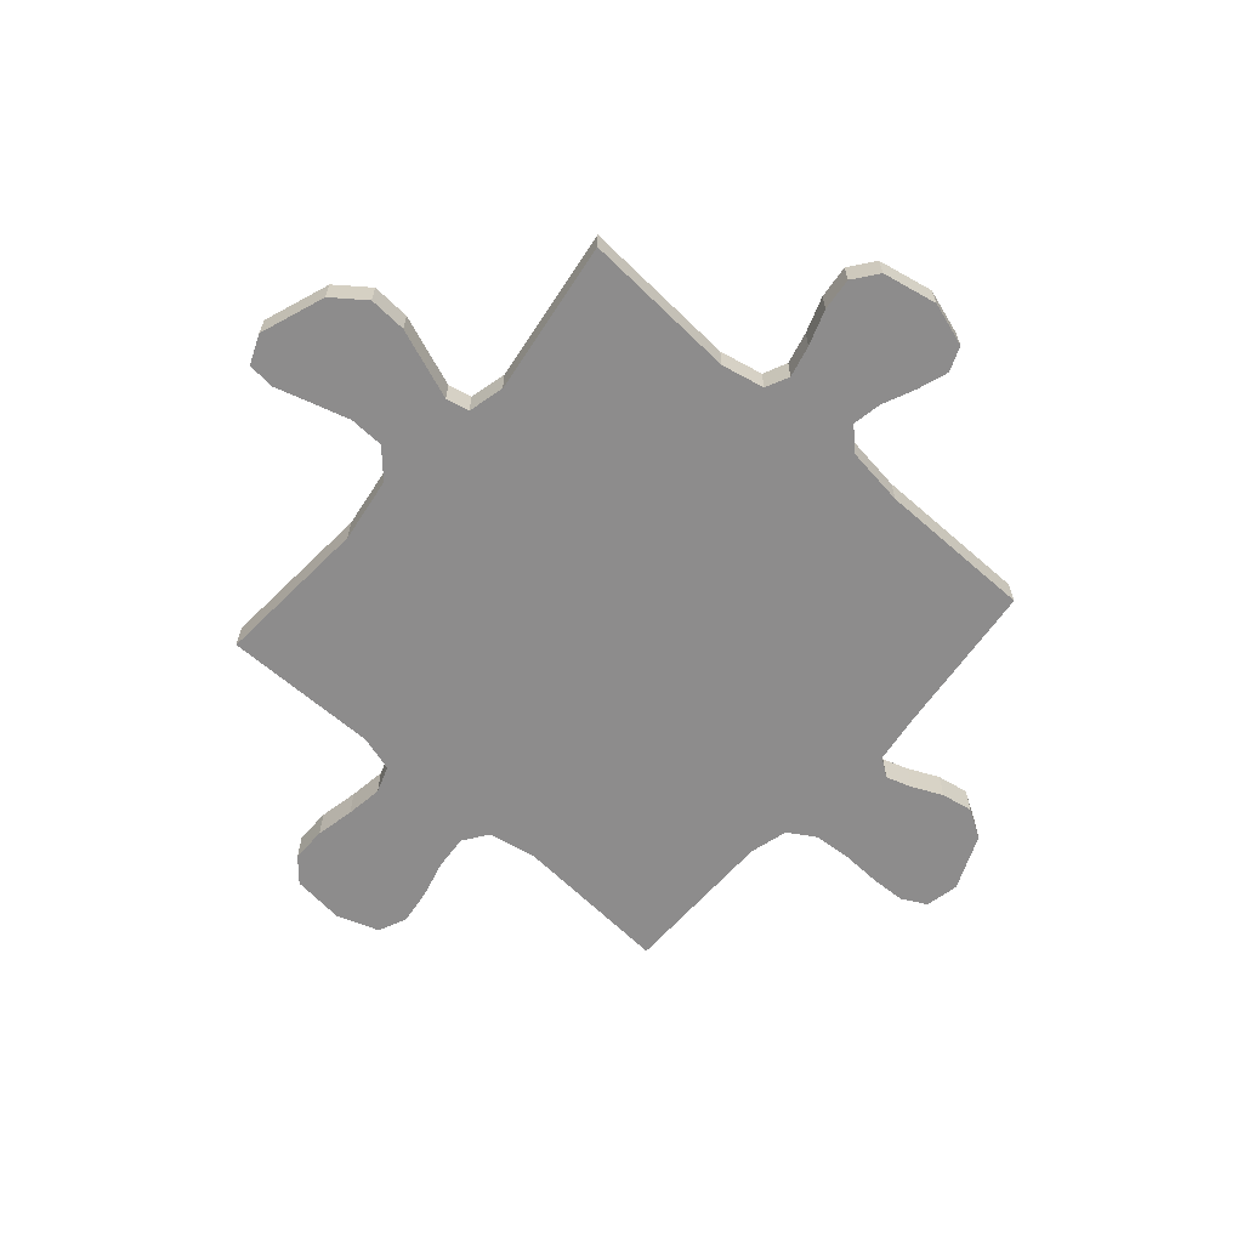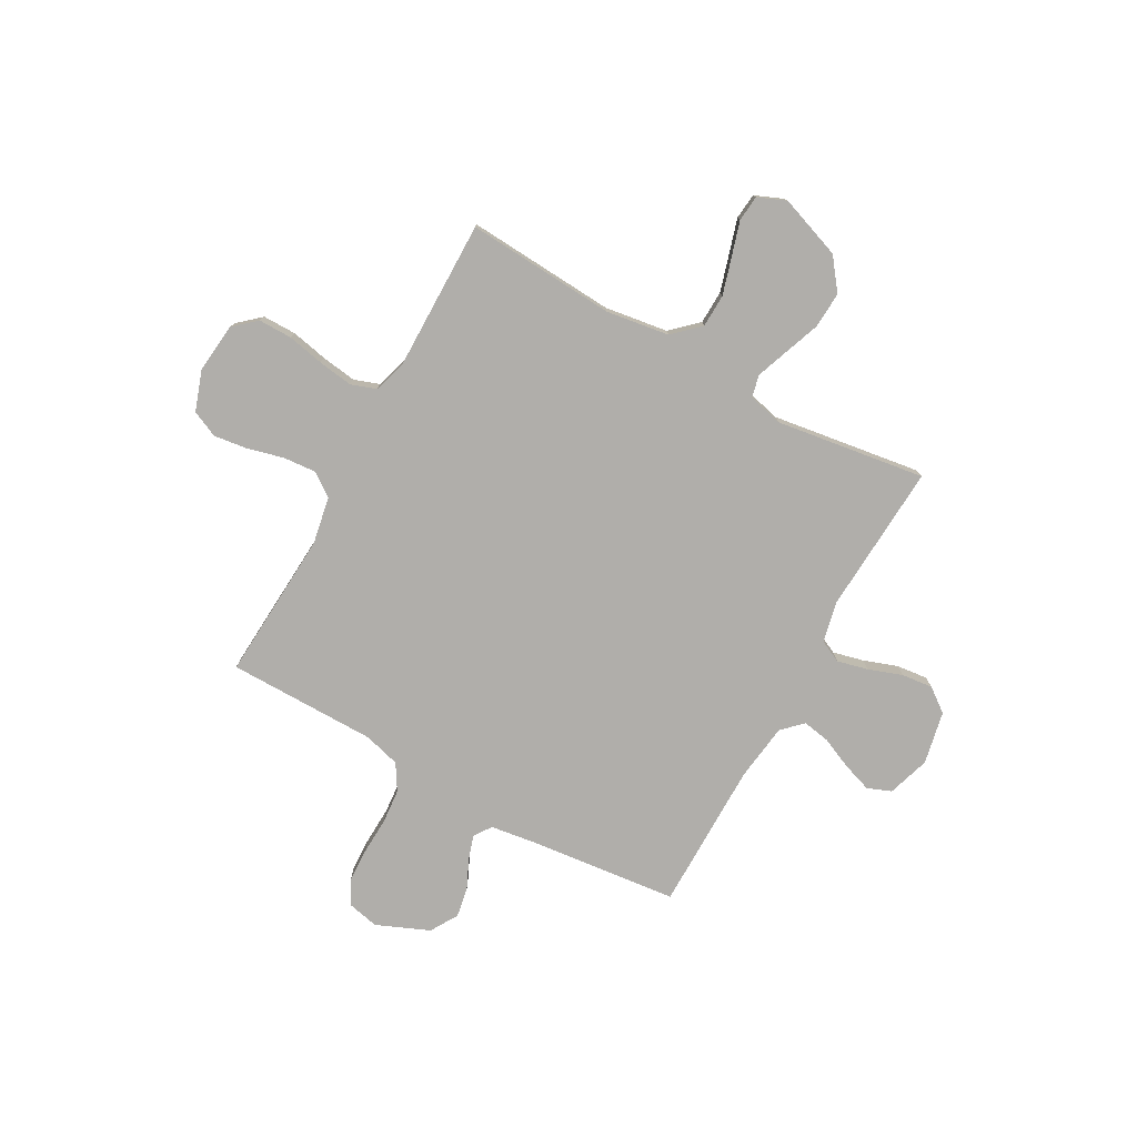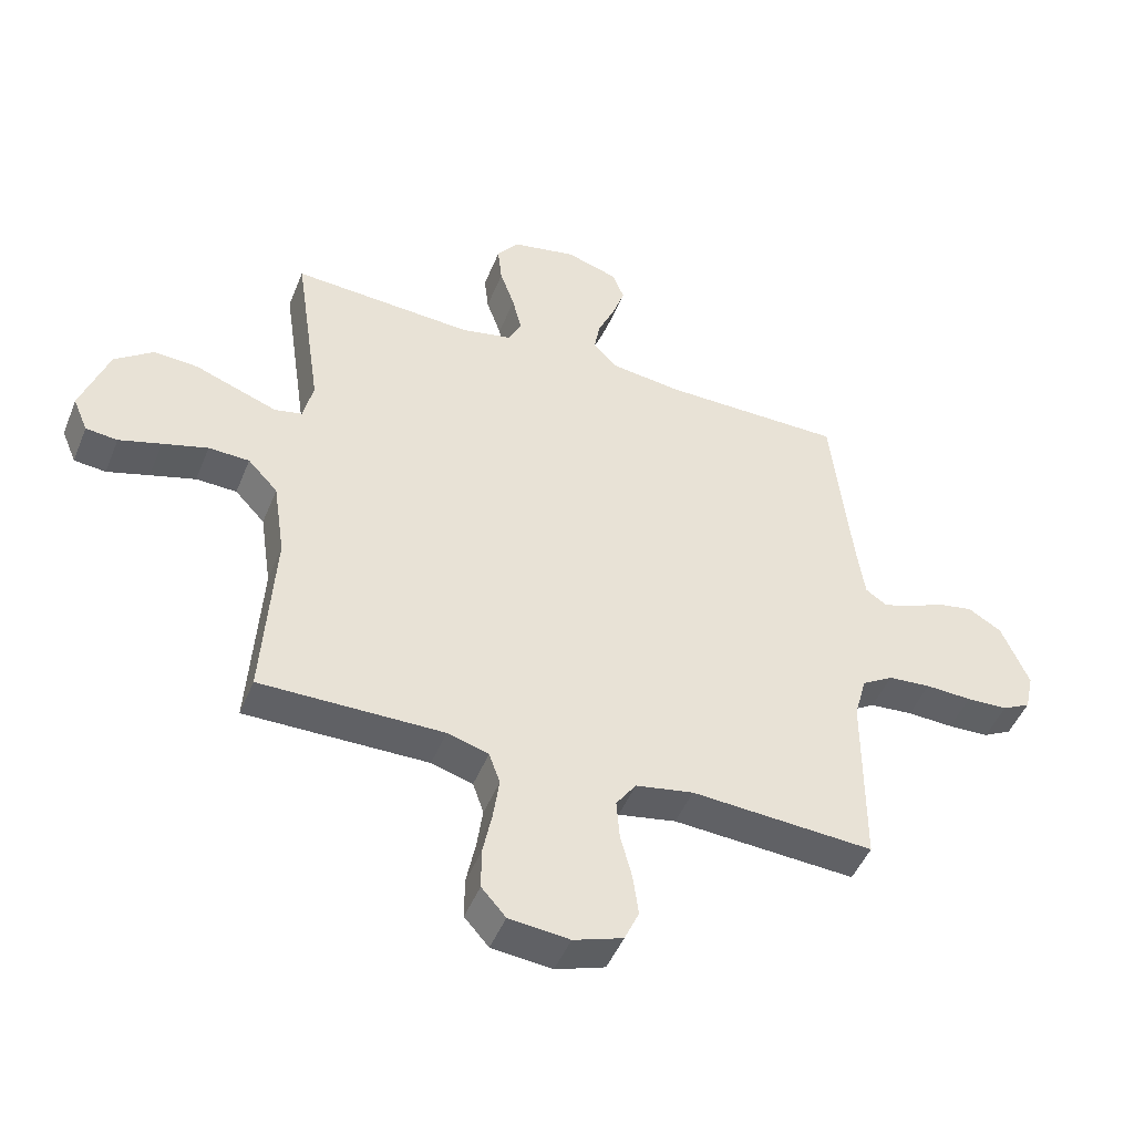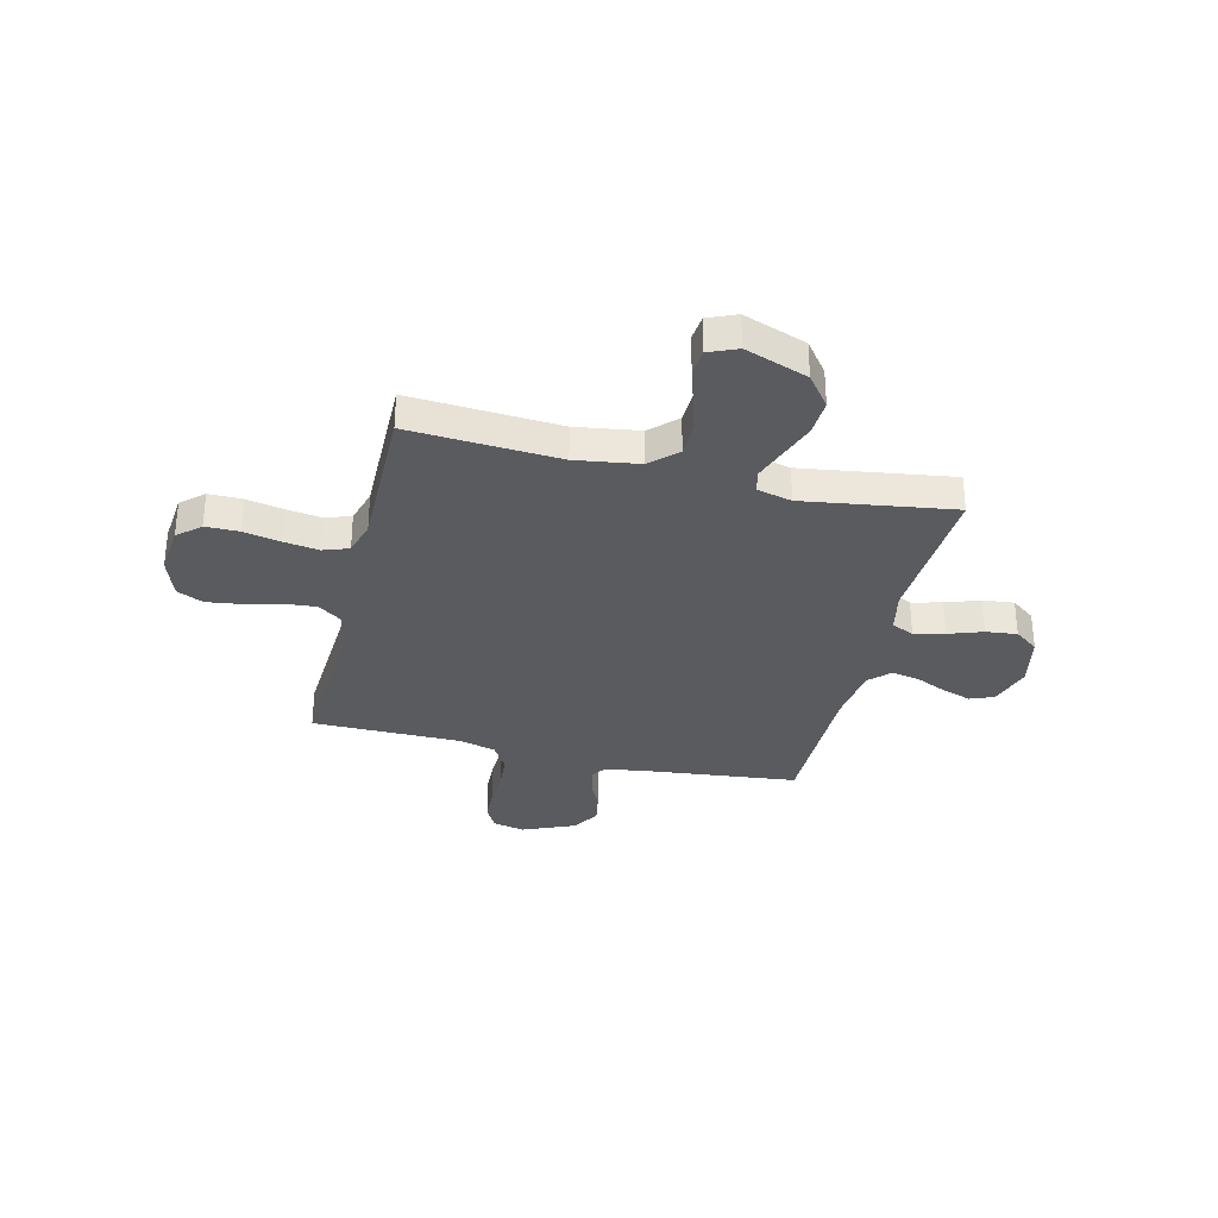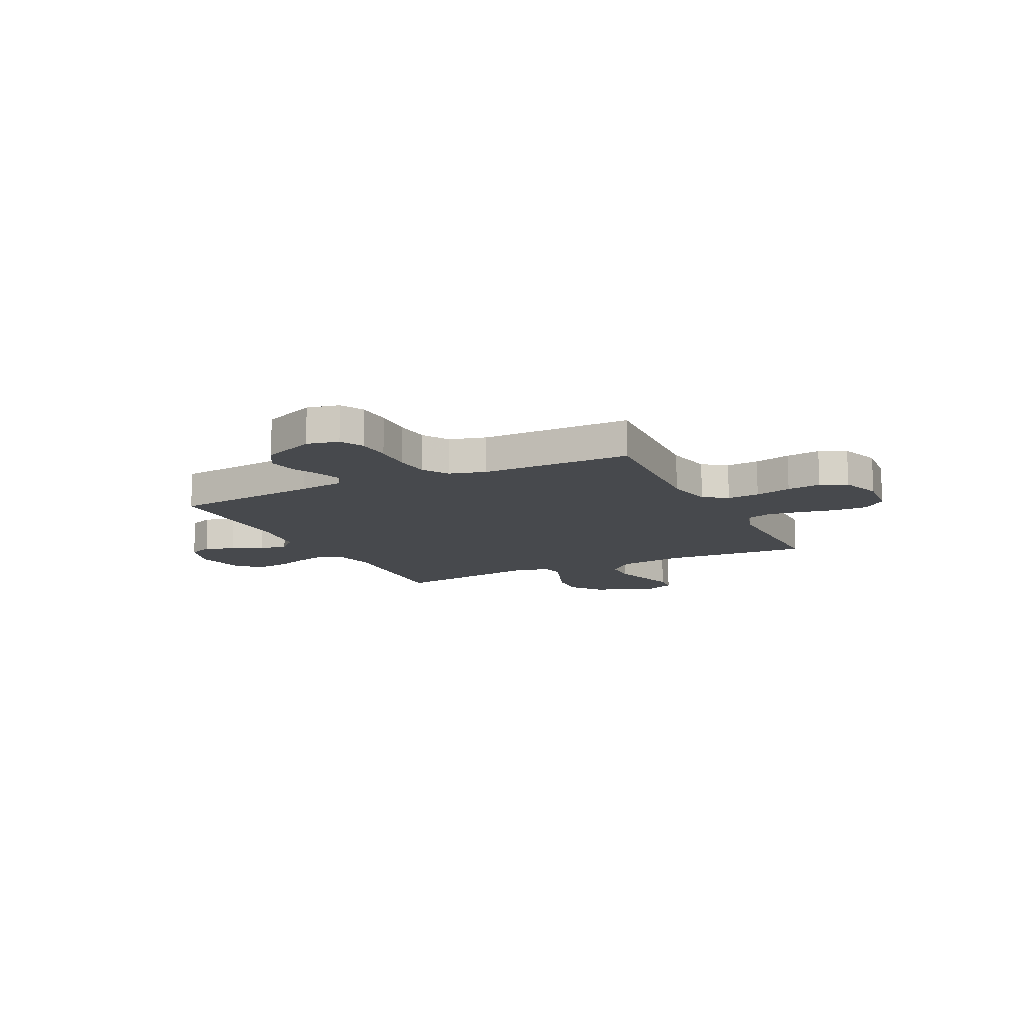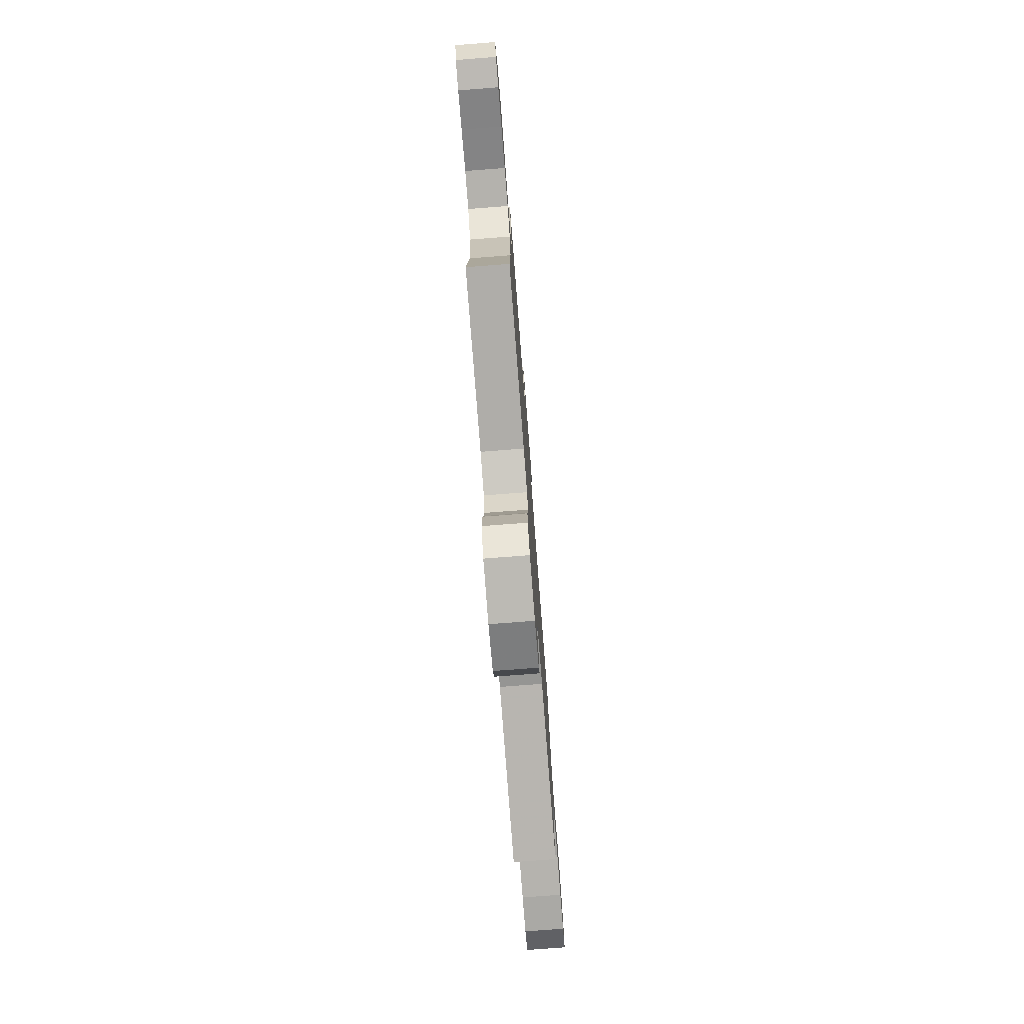
<metadata>
{"format":"obj","ext":"obj","renderer":"f3d","projection":"perspective","resolution":1024,"background":"white","views":[{"elev":-64.3,"azim":-41.4,"up":"+Y"},{"elev":-77.7,"azim":-119.1,"up":"+Y"},{"elev":-47.5,"azim":-21.5,"up":"+Z"},{"elev":-32.7,"azim":-103.6,"up":"+Y"},{"elev":-12.4,"azim":116.2,"up":"+Y"},{"elev":-77.9,"azim":-85.6,"up":"+Z"}]}
</metadata>
<code>
v -0.5 0.07 0.5
v -0.2 0.07 0.483
v -0.117 0.07 0.501
v -0.096 0.07 0.546
v -0.111 0.07 0.607
v -0.135 0.07 0.675
v -0.142 0.07 0.738
v -0.106 0.07 0.786
v 0 0.07 0.808
v 0.085 0.07 0.781
v 0.104 0.07 0.733
v 0.084 0.07 0.674
v 0.056 0.07 0.611
v 0.046 0.07 0.556
v 0.085 0.07 0.516
v 0.2 0.07 0.501
v 0.5 0.07 0.5
v 0.533 0.07 0.2
v 0.546 0.07 0.109
v 0.581 0.07 0.085
v 0.63 0.07 0.101
v 0.688 0.07 0.128
v 0.748 0.07 0.139
v 0.803 0.07 0.106
v 0.848 0.07 0
v 0.834 0.07 -0.064
v 0.787 0.07 -0.089
v 0.719 0.07 -0.092
v 0.643 0.07 -0.089
v 0.573 0.07 -0.095
v 0.521 0.07 -0.127
v 0.501 0.07 -0.2
v 0.5 0.07 -0.5
v 0.2 0.07 -0.482
v 0.105 0.07 -0.5
v 0.072 0.07 -0.547
v 0.077 0.07 -0.612
v 0.096 0.07 -0.685
v 0.105 0.07 -0.753
v 0.081 0.07 -0.806
v 0 0.07 -0.834
v -0.099 0.07 -0.824
v -0.139 0.07 -0.779
v -0.139 0.07 -0.712
v -0.124 0.07 -0.638
v -0.114 0.07 -0.568
v -0.132 0.07 -0.517
v -0.2 0.07 -0.497
v -0.5 0.07 -0.5
v -0.481 0.07 -0.2
v -0.5 0.07 -0.073
v -0.549 0.07 -0.021
v -0.616 0.07 -0.019
v -0.69 0.07 -0.041
v -0.759 0.07 -0.062
v -0.811 0.07 -0.057
v -0.835 0.07 0
v -0.79 0.07 0.126
v -0.727 0.07 0.174
v -0.654 0.07 0.17
v -0.581 0.07 0.143
v -0.518 0.07 0.12
v -0.473 0.07 0.13
v -0.456 0.07 0.2
v -0.5 0 0.5
v -0.2 0 0.483
v -0.117 0 0.501
v -0.096 0 0.546
v -0.111 0 0.607
v -0.135 0 0.675
v -0.142 0 0.738
v -0.106 0 0.786
v 0 0 0.808
v 0.085 0 0.781
v 0.104 0 0.733
v 0.084 0 0.674
v 0.056 0 0.611
v 0.046 0 0.556
v 0.085 0 0.516
v 0.2 0 0.501
v 0.5 0 0.5
v 0.533 0 0.2
v 0.546 0 0.109
v 0.581 0 0.085
v 0.63 0 0.101
v 0.688 0 0.128
v 0.748 0 0.139
v 0.803 0 0.106
v 0.848 0 0
v 0.834 0 -0.064
v 0.787 0 -0.089
v 0.719 0 -0.092
v 0.643 0 -0.089
v 0.573 0 -0.095
v 0.521 0 -0.127
v 0.501 0 -0.2
v 0.5 0 -0.5
v 0.2 0 -0.482
v 0.105 0 -0.5
v 0.072 0 -0.547
v 0.077 0 -0.612
v 0.096 0 -0.685
v 0.105 0 -0.753
v 0.081 0 -0.806
v 0 0 -0.834
v -0.099 0 -0.824
v -0.139 0 -0.779
v -0.139 0 -0.712
v -0.124 0 -0.638
v -0.114 0 -0.568
v -0.132 0 -0.517
v -0.2 0 -0.497
v -0.5 0 -0.5
v -0.481 0 -0.2
v -0.5 0 -0.073
v -0.549 0 -0.021
v -0.616 0 -0.019
v -0.69 0 -0.041
v -0.759 0 -0.062
v -0.811 0 -0.057
v -0.835 0 0
v -0.79 0 0.126
v -0.727 0 0.174
v -0.654 0 0.17
v -0.581 0 0.143
v -0.518 0 0.12
v -0.473 0 0.13
v -0.456 0 0.2
f 58 59 60 61
f 58 61 62
f 57 58 62
f 54 55 56 57
f 53 54 57 62
f 52 53 62 63
f 48 49 50
f 47 48 50 51
f 42 43 44 45
f 42 45 46
f 41 42 46
f 40 41 46 47
f 37 38 39 40
f 36 37 40 47
f 32 33 34
f 31 32 34 35
f 26 27 28 29
f 26 29 30
f 25 26 30
f 24 25 30
f 21 22 23 24
f 20 21 24 30
f 19 20 30 31
f 16 17 18
f 15 16 18 19
f 10 11 12 13
f 10 13 14
f 9 10 14
f 8 9 14
f 5 6 7 8
f 4 5 8 14
f 3 4 14 15
f 64 1 2
f 63 64 2 3
f 51 52 63 3
f 35 36 47 51
f 19 31 35 51
f 3 15 19 51
f 125 124 123 122
f 126 125 122
f 126 122 121
f 121 120 119 118
f 126 121 118 117
f 127 126 117 116
f 114 113 112
f 115 114 112 111
f 109 108 107 106
f 110 109 106
f 110 106 105
f 111 110 105 104
f 104 103 102 101
f 111 104 101 100
f 98 97 96
f 99 98 96 95
f 93 92 91 90
f 94 93 90
f 94 90 89
f 94 89 88
f 88 87 86 85
f 94 88 85 84
f 95 94 84 83
f 82 81 80
f 83 82 80 79
f 77 76 75 74
f 78 77 74
f 78 74 73
f 78 73 72
f 72 71 70 69
f 78 72 69 68
f 79 78 68 67
f 66 65 128
f 67 66 128 127
f 67 127 116 115
f 115 111 100 99
f 115 99 95 83
f 115 83 79 67
f 1 65 66 2
f 2 66 67 3
f 3 67 68 4
f 4 68 69 5
f 5 69 70 6
f 6 70 71 7
f 7 71 72 8
f 8 72 73 9
f 9 73 74 10
f 10 74 75 11
f 11 75 76 12
f 12 76 77 13
f 13 77 78 14
f 14 78 79 15
f 15 79 80 16
f 16 80 81 17
f 17 81 82 18
f 18 82 83 19
f 19 83 84 20
f 20 84 85 21
f 21 85 86 22
f 22 86 87 23
f 23 87 88 24
f 24 88 89 25
f 25 89 90 26
f 26 90 91 27
f 27 91 92 28
f 28 92 93 29
f 29 93 94 30
f 30 94 95 31
f 31 95 96 32
f 32 96 97 33
f 33 97 98 34
f 34 98 99 35
f 35 99 100 36
f 36 100 101 37
f 37 101 102 38
f 38 102 103 39
f 39 103 104 40
f 40 104 105 41
f 41 105 106 42
f 42 106 107 43
f 43 107 108 44
f 44 108 109 45
f 45 109 110 46
f 46 110 111 47
f 47 111 112 48
f 48 112 113 49
f 49 113 114 50
f 50 114 115 51
f 51 115 116 52
f 52 116 117 53
f 53 117 118 54
f 54 118 119 55
f 55 119 120 56
f 56 120 121 57
f 57 121 122 58
f 58 122 123 59
f 59 123 124 60
f 60 124 125 61
f 61 125 126 62
f 62 126 127 63
f 63 127 128 64
f 64 128 65 1

</code>
